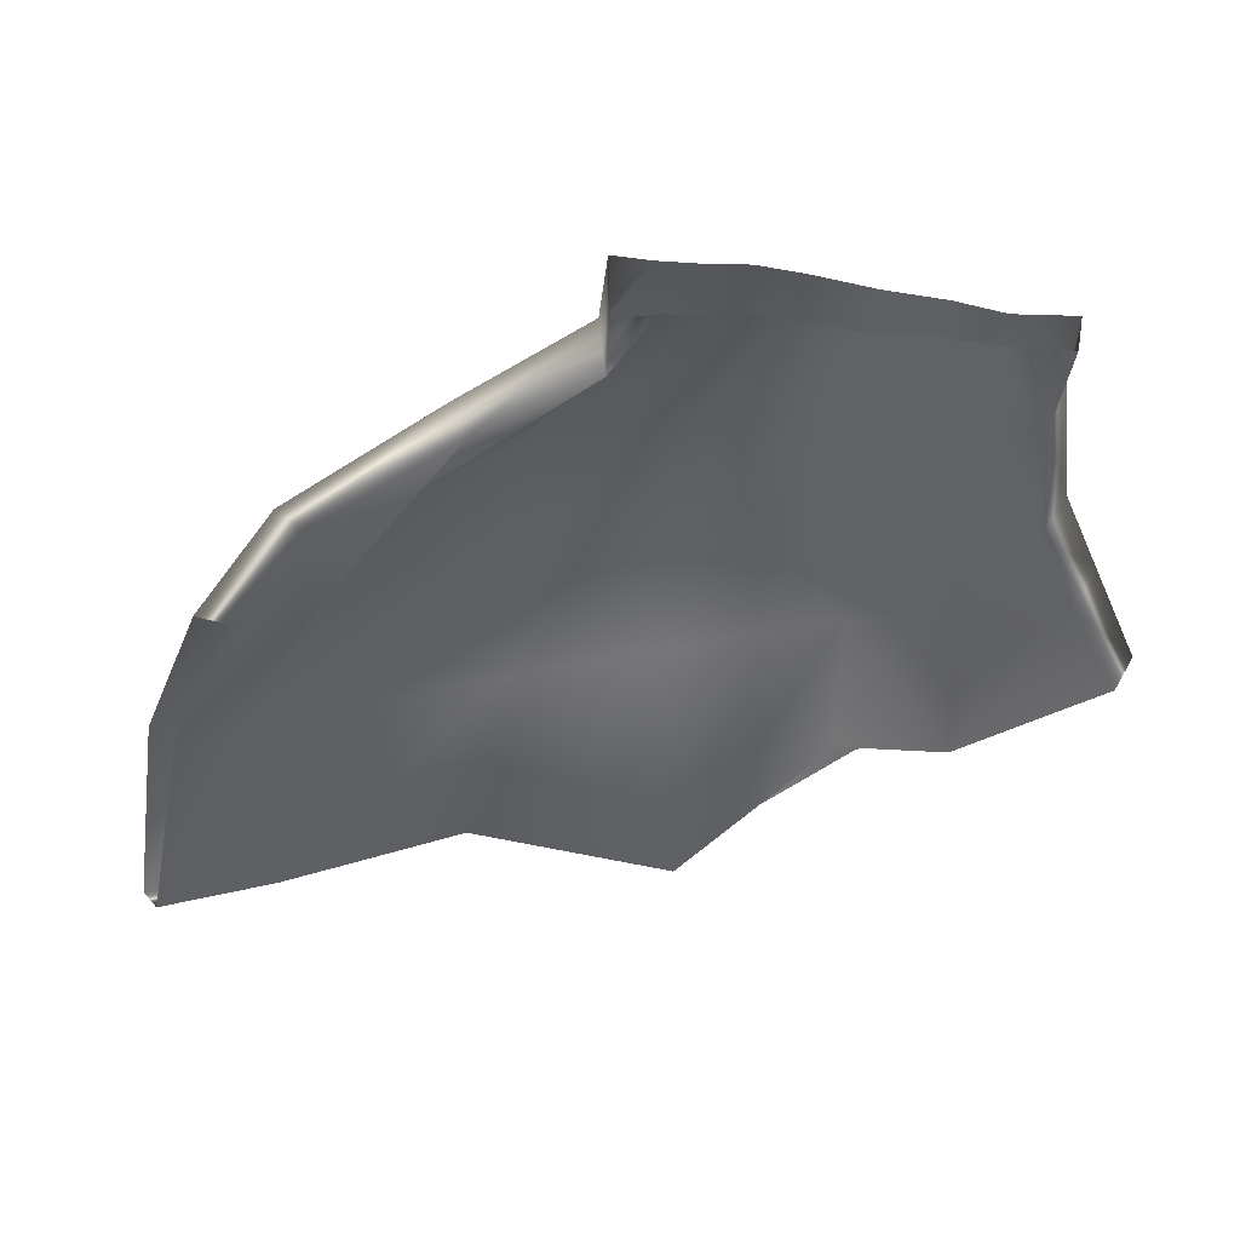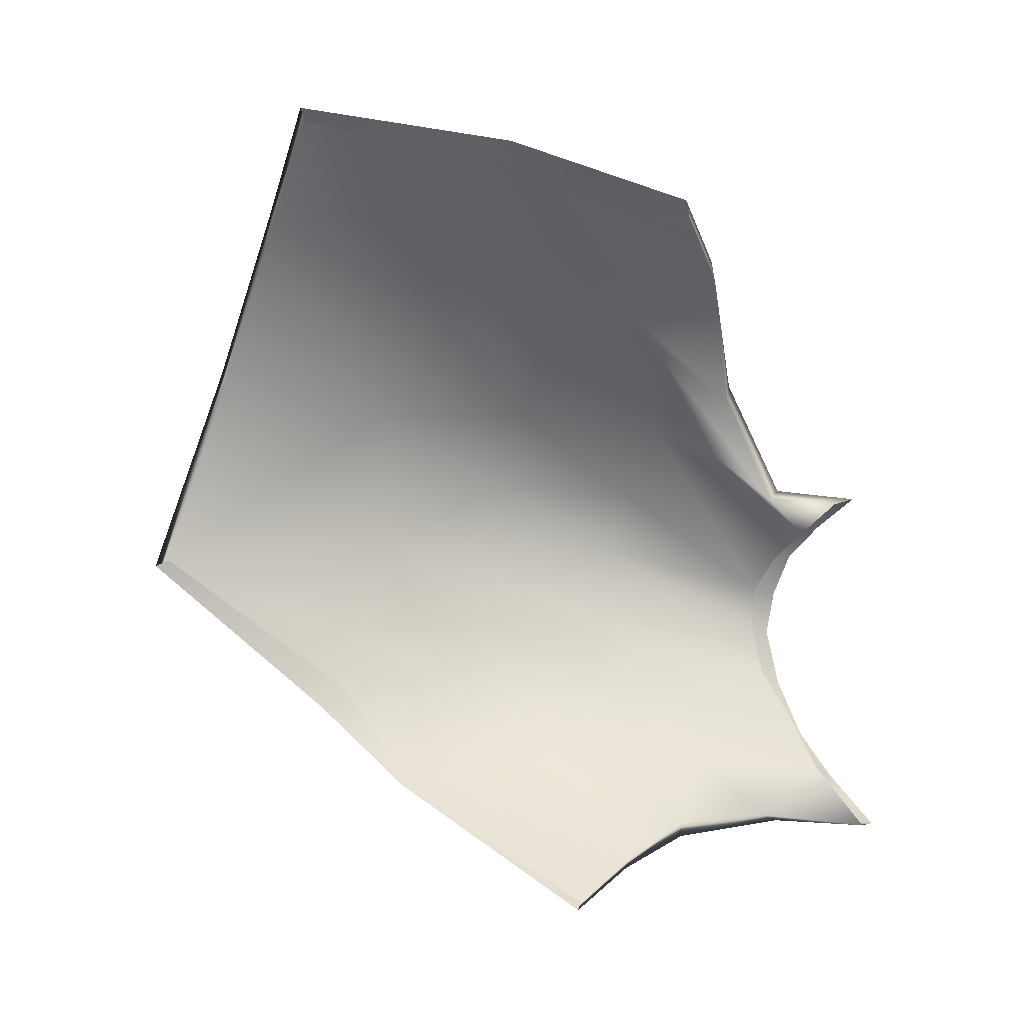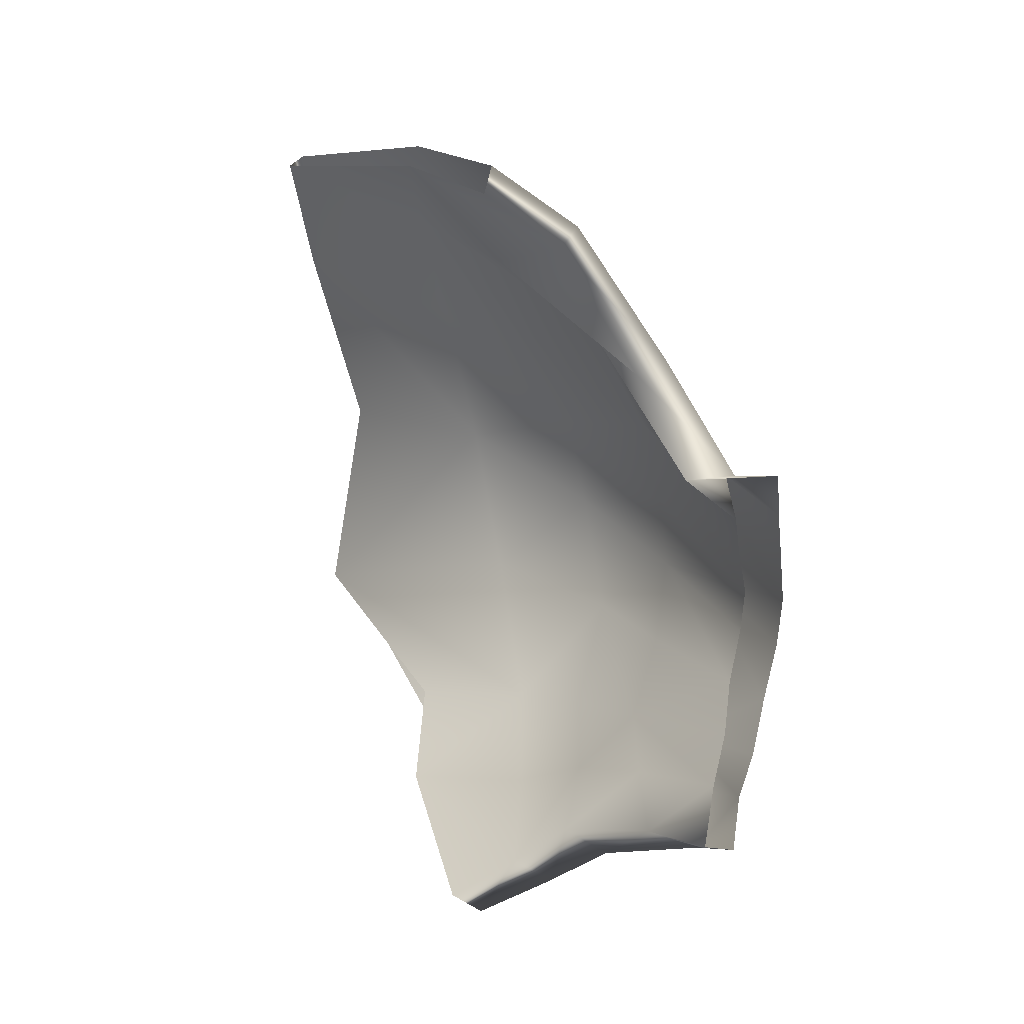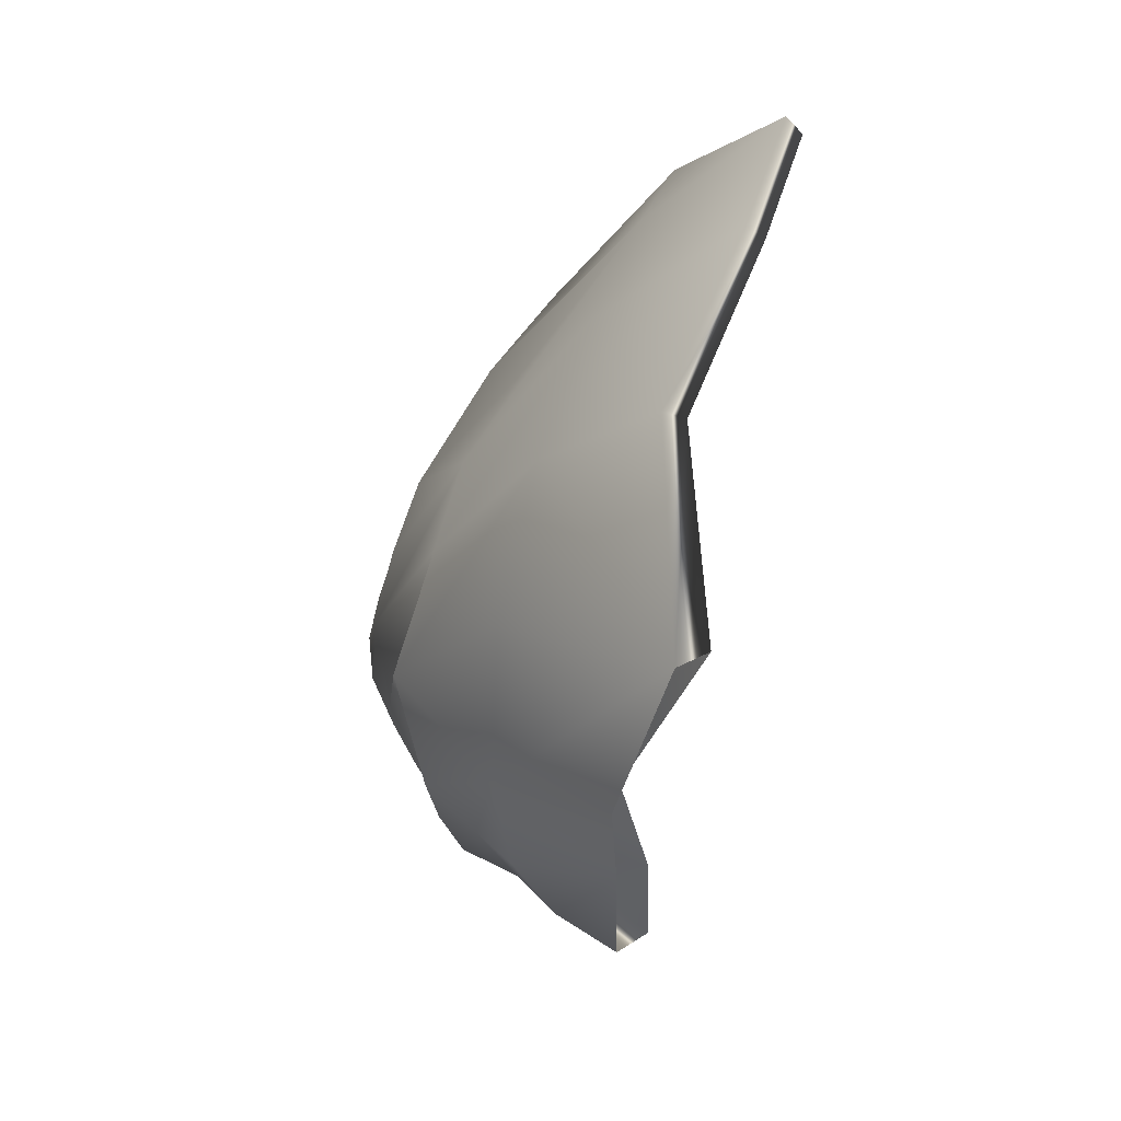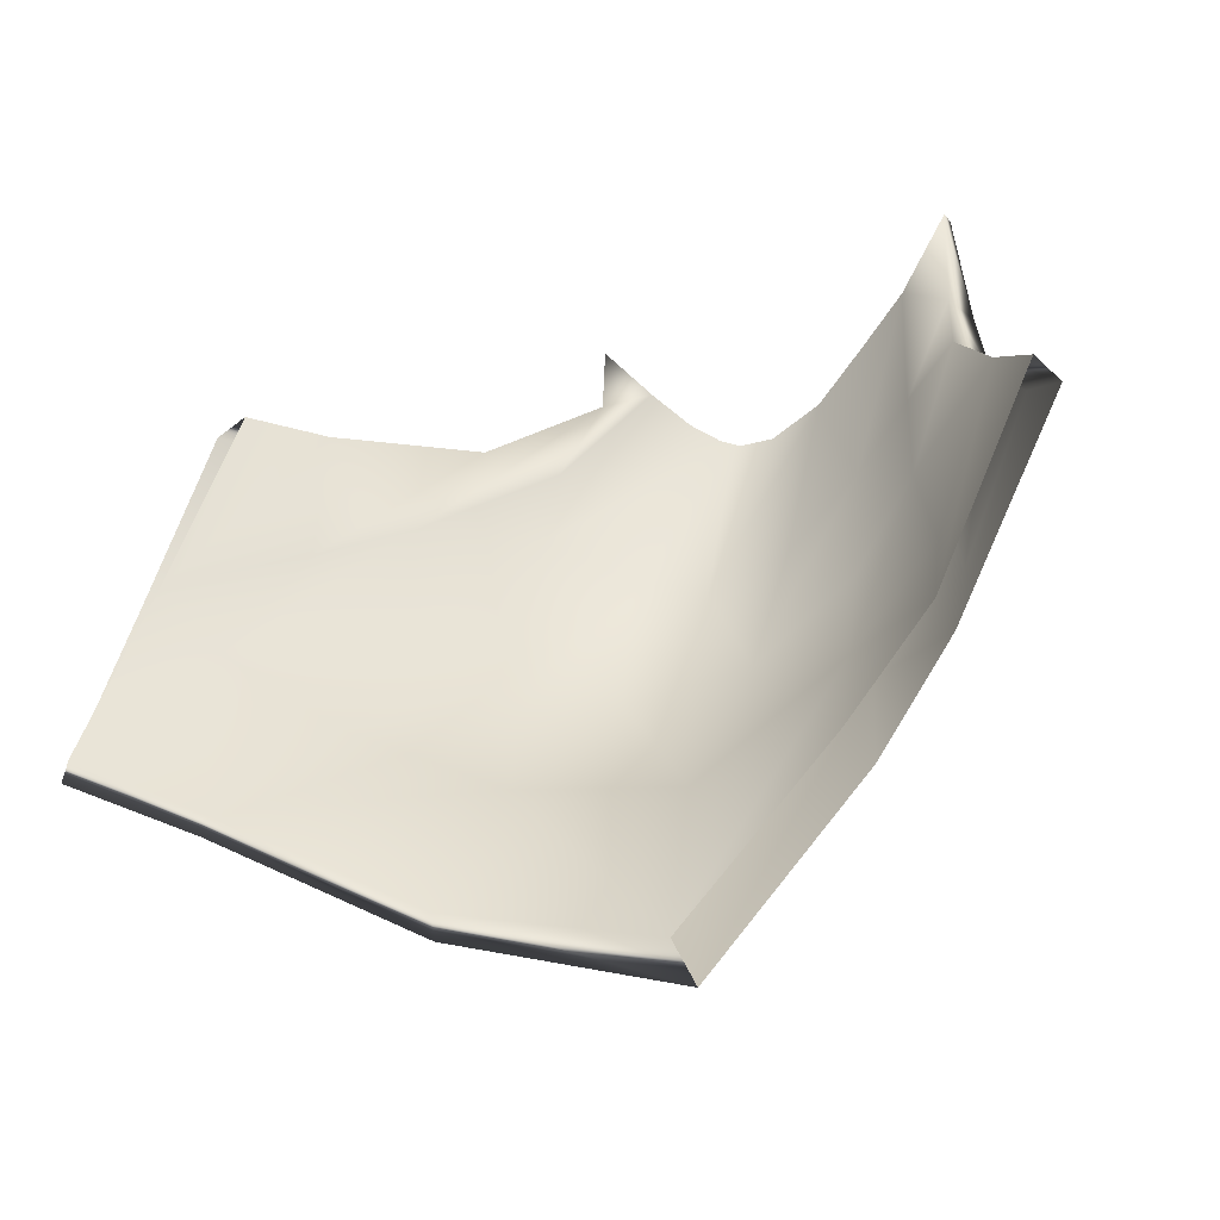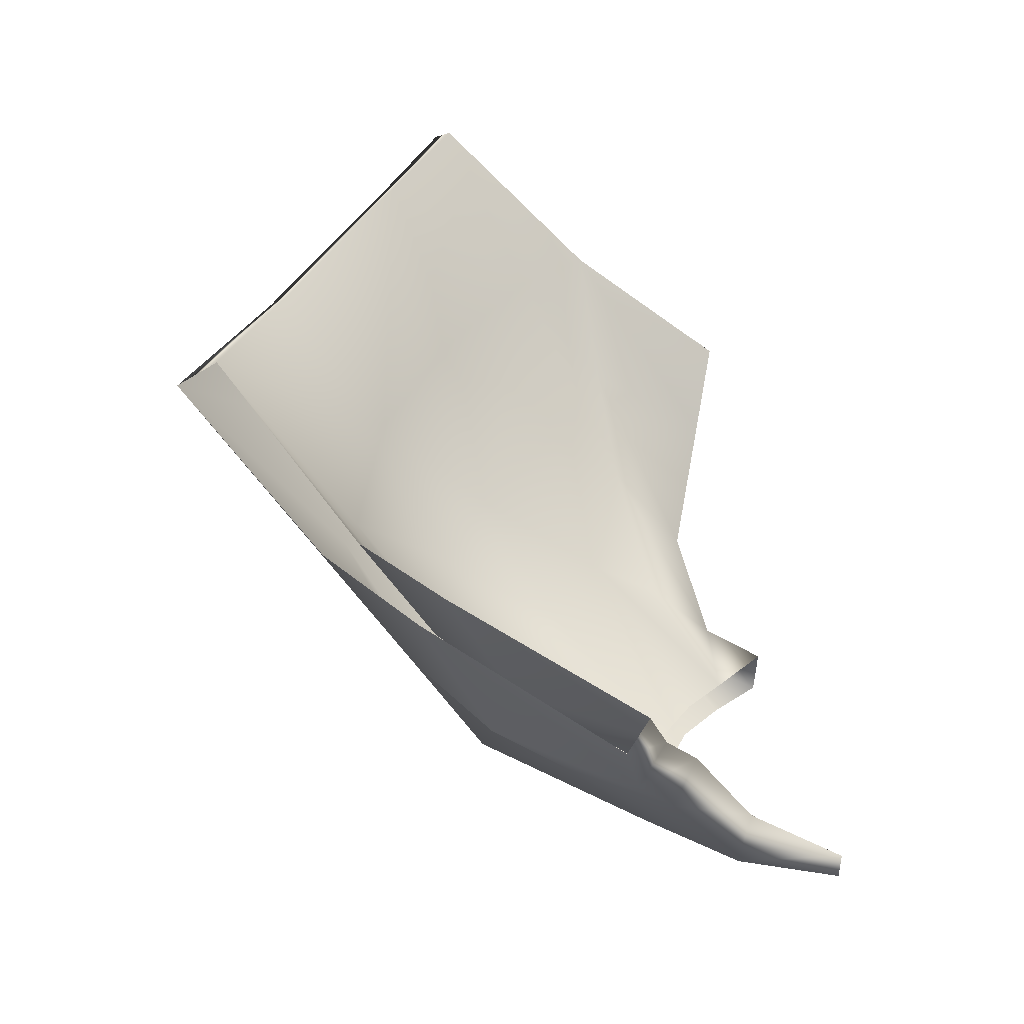
<metadata>
{"format":"obj","ext":"obj","renderer":"f3d","projection":"perspective","resolution":1024,"background":"white","views":[{"elev":51.5,"azim":-88.8,"up":"+Z"},{"elev":4.5,"azim":-90.5,"up":"+Y"},{"elev":-4.9,"azim":-34.0,"up":"+Y"},{"elev":4.2,"azim":161.7,"up":"+Y"},{"elev":-43.9,"azim":-73.3,"up":"+Z"},{"elev":-53.9,"azim":-125.3,"up":"+Y"}]}
</metadata>
<code>
g default
v 0.3645 0.7656 0.6663
v 0.3855 0.7549 0.6656
v 0.3443 1.179 0.7312
v 0.3515 1.198 0.7281
v 0.411 0.8031 0.8493
v 0.4241 0.8016 0.8575
v 0.4411 1.008 0.8338
v 0.4659 1.009 0.8498
v 0.4276 1.089 0.4416
v 0.4439 1.093 0.437
v 0.4902 0.9237 0.7865
v 0.5078 0.9156 0.799
v 0.4377 0.888 0.5154
v 0.3491 1.252 0.4973
v 0.4585 0.863 0.8097
v 0.4995 0.9681 0.8129
v 0.3375 1.243 0.5009
v 0.4482 0.8748 0.4987
v 0.4785 0.9686 0.8
v 0.4725 0.8517 0.8178
v 0.4289 0.7922 0.7342
v 0.4017 0.8071 0.7318
v 0.4325 1.075 0.7624
v 0.4528 1.084 0.7658
v 0.4999 1.015 0.6163
v 0.5136 1.011 0.6231
v 0.4716 0.8808 0.6478
v 0.5109 0.8688 0.6551
v 0.4328 1.112 0.6557
v 0.4498 1.113 0.6598
v 0.4053 0.8322 0.5567
v 0.3648 1.234 0.6231
v 0.4383 0.8348 0.8237
v 0.4838 0.9892 0.8295
v 0.3687 1.184 0.4784
v 0.4536 0.9668 0.3909
v 0.4924 0.9472 0.7888
v 0.4921 0.8831 0.8051
v 0.4294 0.9728 0.4032
v 0.3815 1.191 0.4755
v 0.4773 0.8935 0.7918
v 0.5087 0.9419 0.8038
v 0.3556 1.219 0.6269
v 0.426 0.8269 0.5528
v 0.4634 0.9866 0.8155
v 0.4486 0.8287 0.8337
v 0.445 0.8411 0.6858
v 0.4696 0.831 0.688
v 0.4325 1.114 0.7122
v 0.452 1.116 0.7145
v 0.5045 0.9448 0.6298
v 0.5345 0.9377 0.6378
v 0.4764 1.064 0.6309
v 0.4922 1.062 0.6367
v 0.4152 0.7745 0.6977
v 0.4198 0.8082 0.7873
v 0.4448 1.01 0.7928
v 0.3996 1.163 0.7484
v 0.5085 0.9692 0.6925
v 0.477 1.065 0.5421
v 0.4637 0.8729 0.716
v 0.4891 0.8794 0.5897
v 0.3827 1.194 0.5969
v 0.4947 1.046 0.7285
v 0.4468 0.7984 0.798
v 0.3881 0.787 0.6976
v 0.3862 1.148 0.7496
v 0.4747 1.014 0.8011
v 0.463 1.064 0.5397
v 0.5279 0.9622 0.7052
v 0.4673 0.8861 0.5897
v 0.493 0.8613 0.7246
v 0.4698 1.052 0.7209
v 0.3961 1.202 0.5973
v 0.4396 0.8316 0.6293
v 0.4647 0.8229 0.6298
v 0.4556 1.039 0.7565
v 0.4083 1.168 0.6706
v 0.4955 0.9203 0.6985
v 0.5002 0.9745 0.5393
v 0.4221 1.141 0.5653
v 0.5152 1.005 0.7128
v 0.4464 0.8399 0.7444
v 0.4757 0.8301 0.7529
v 0.3958 1.156 0.6697
v 0.4795 1.029 0.7638
v 0.4844 0.9764 0.5379
v 0.519 0.9099 0.7079
v 0.4954 1.01 0.7026
v 0.4361 1.144 0.5665
g Buccinator_Muscle_Left1_Mesh group1
f 64 16 42 82
f 66 1 2 55
f 31 1 66 75
f 55 2 44 76
f 4 3 67 58
f 74 30 54 90
f 63 17 35 81
f 45 7 57 77
f 32 4 58 78
f 73 29 53 89
f 62 18 36 80
f 41 11 59 79
f 36 10 60 80
f 72 28 52 88
f 61 15 41 79
f 35 9 69 81
f 42 12 70 82
f 71 27 51 87
f 65 6 5 56
f 56 5 33 83
f 72 20 46 84
f 57 7 8 68
f 67 3 43 85
f 68 8 34 86
f 69 9 39 87
f 70 12 38 88
f 59 11 37 89
f 60 10 40 90
f 74 14 32 78
f 47 27 71 75
f 44 18 62 76
f 64 30 50 86
f 73 19 45 77
f 49 29 73 77
f 50 30 74 78
f 63 29 49 85
f 62 28 48 76
f 51 27 61 79
f 52 28 62 80
f 65 21 48 84
f 71 13 31 75
f 53 29 63 81
f 54 30 64 82
f 61 27 47 83
f 33 15 61 83
f 46 6 65 84
f 43 17 63 85
f 34 16 64 86
f 39 13 71 87
f 38 20 72 88
f 37 19 73 89
f 40 14 74 90
f 55 21 22 66
f 66 22 47 75
f 76 48 21 55
f 67 23 24 58
f 57 23 49 77
f 58 24 50 78
f 59 25 51 79
f 60 26 52 80
f 69 25 53 81
f 70 26 54 82
f 56 22 21 65
f 83 47 22 56
f 84 48 28 72
f 68 24 23 57
f 85 49 23 67
f 86 50 24 68
f 87 51 25 69
f 88 52 26 70
f 89 53 25 59
f 90 54 26 60
f 36 39 9 10
f 35 40 10 9
f 40 35 17 14

</code>
